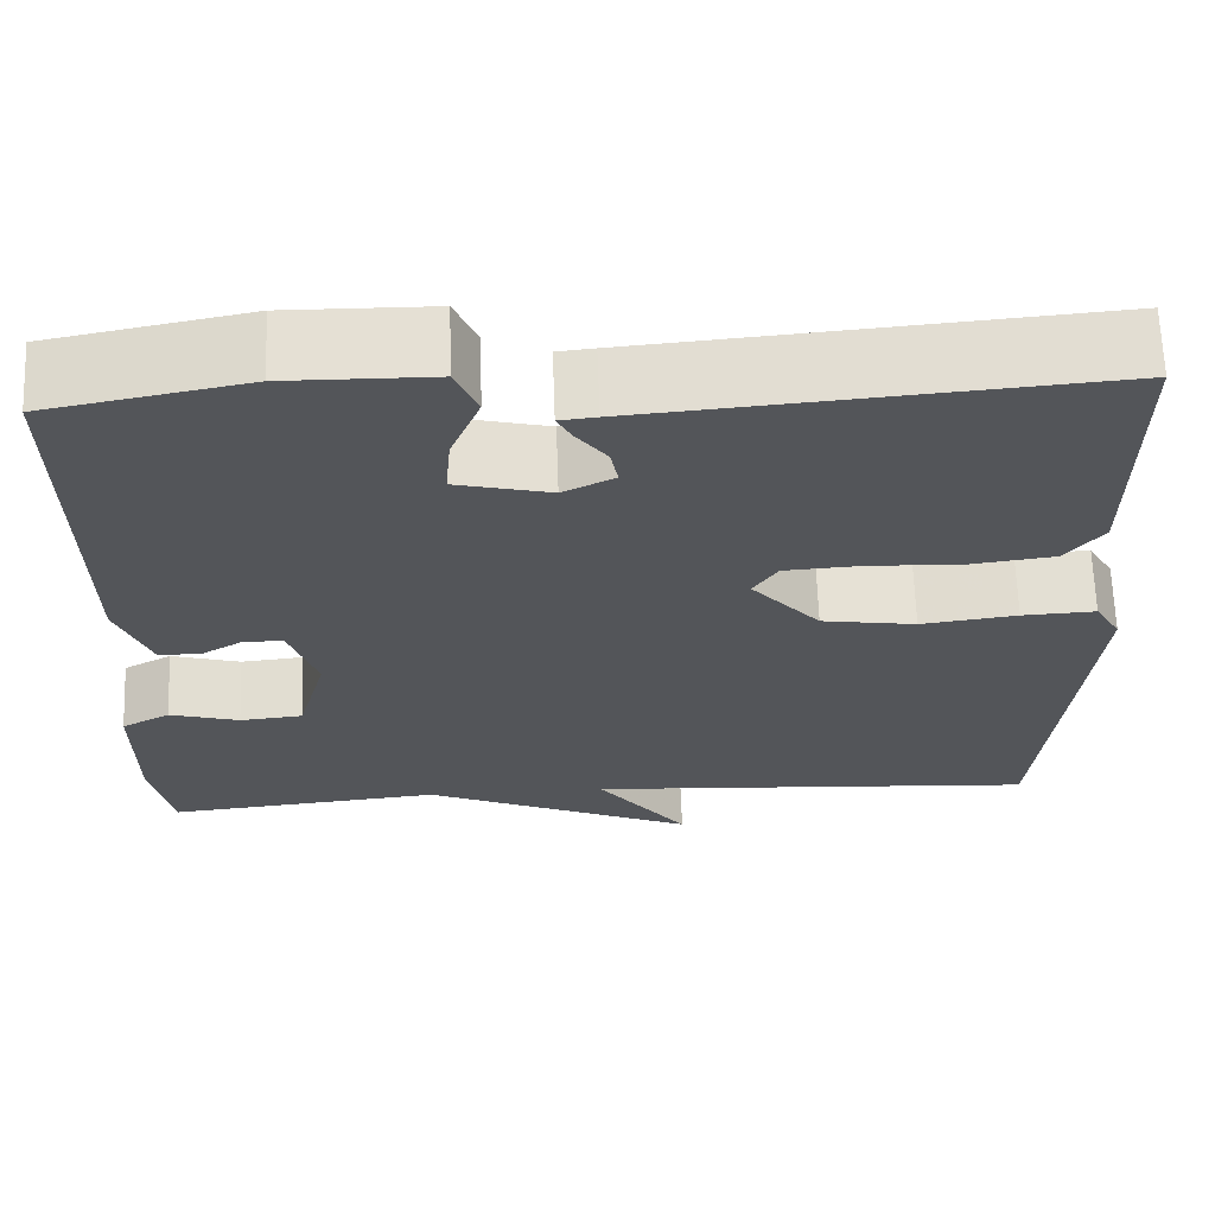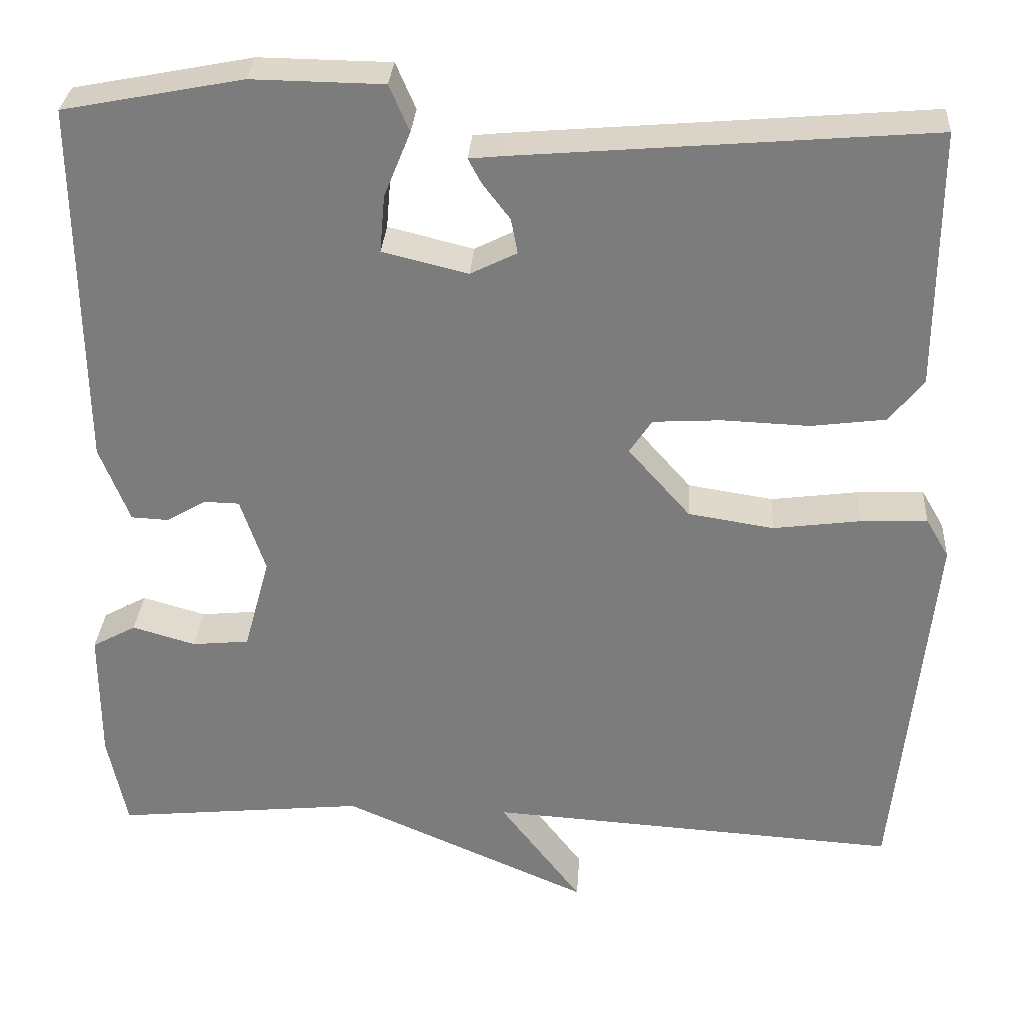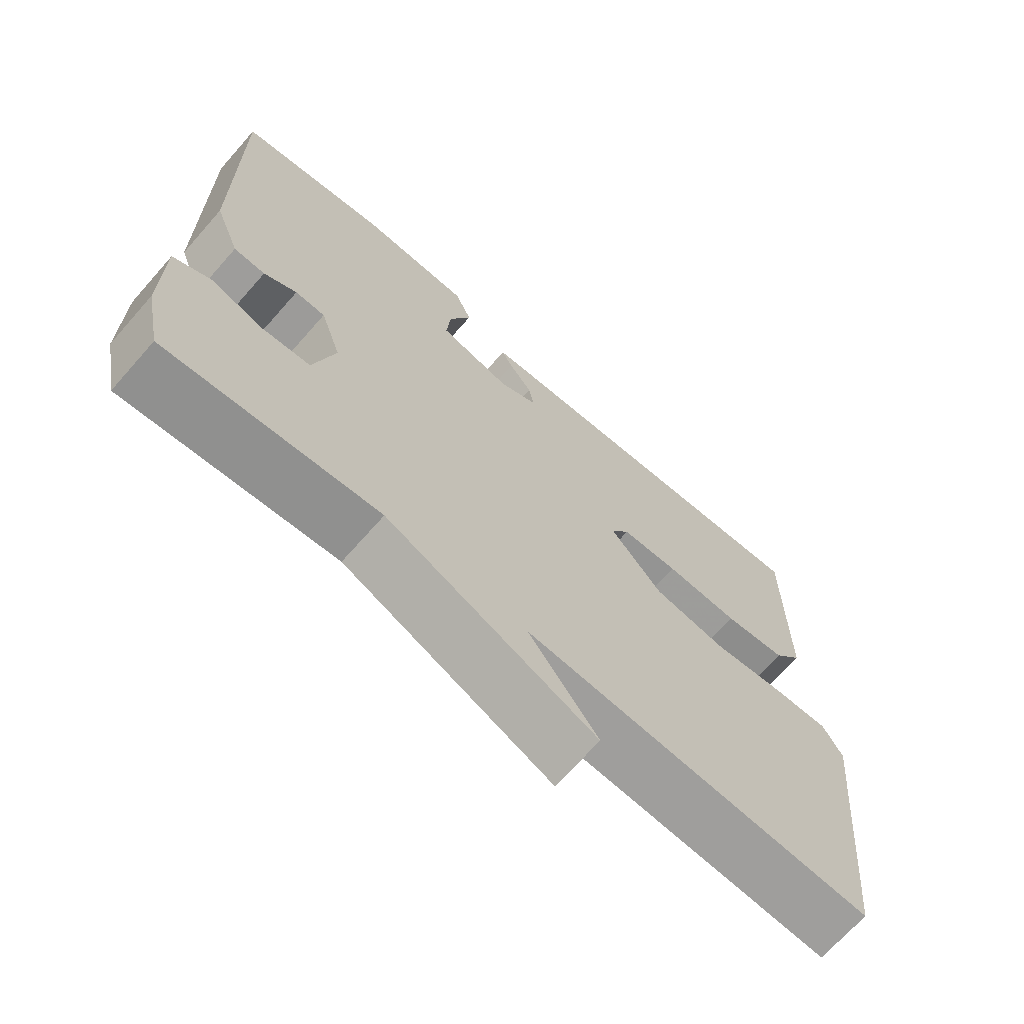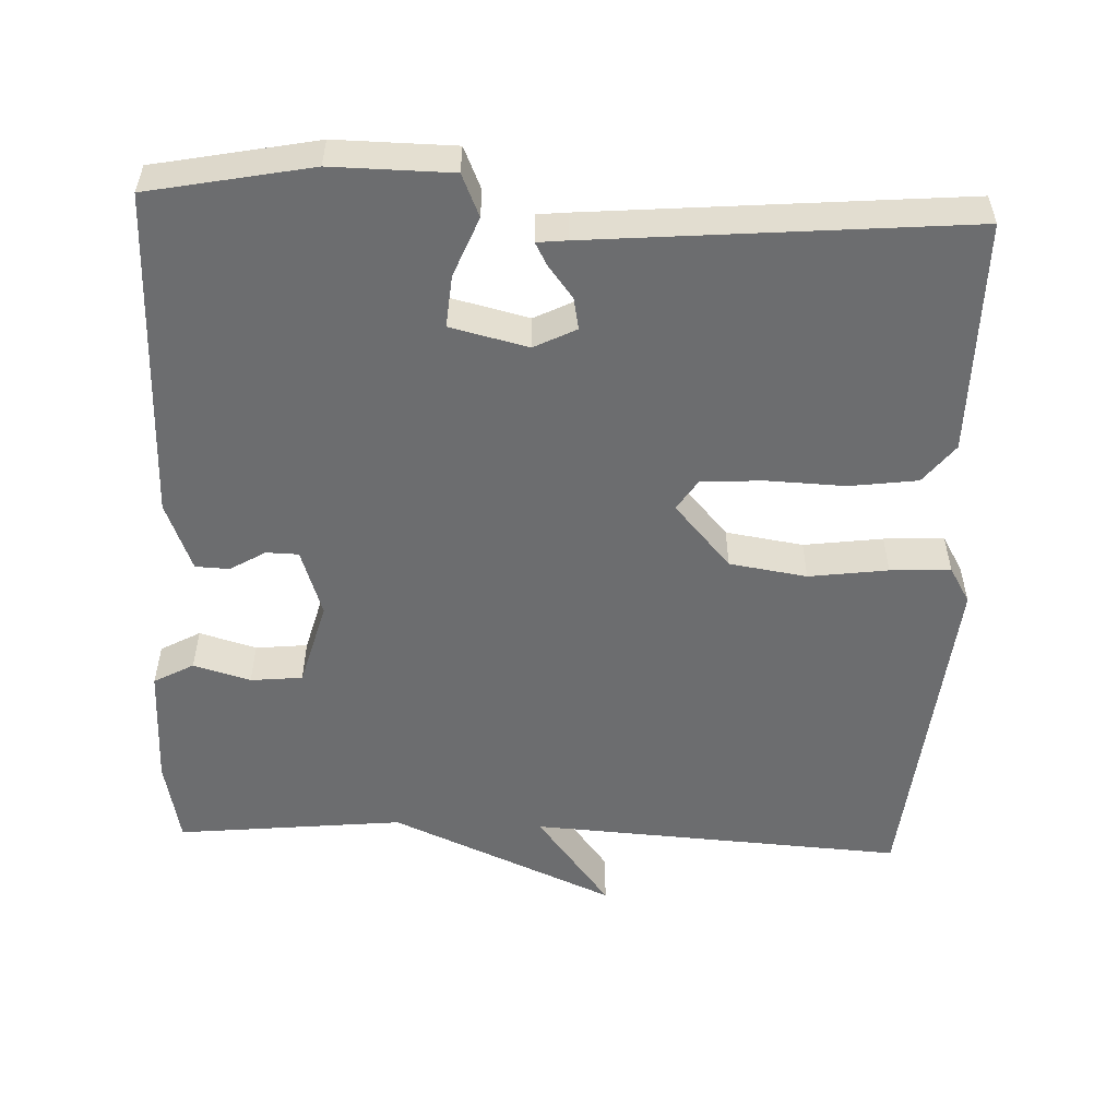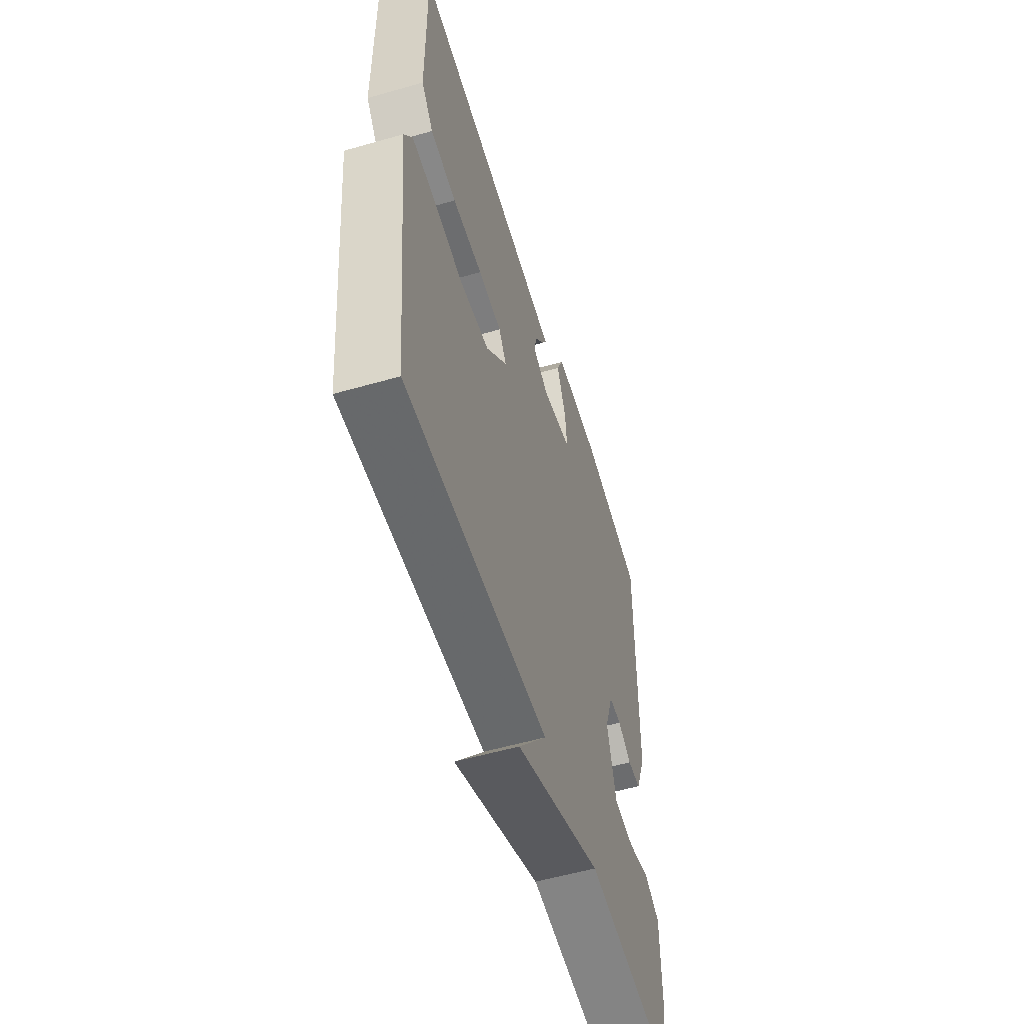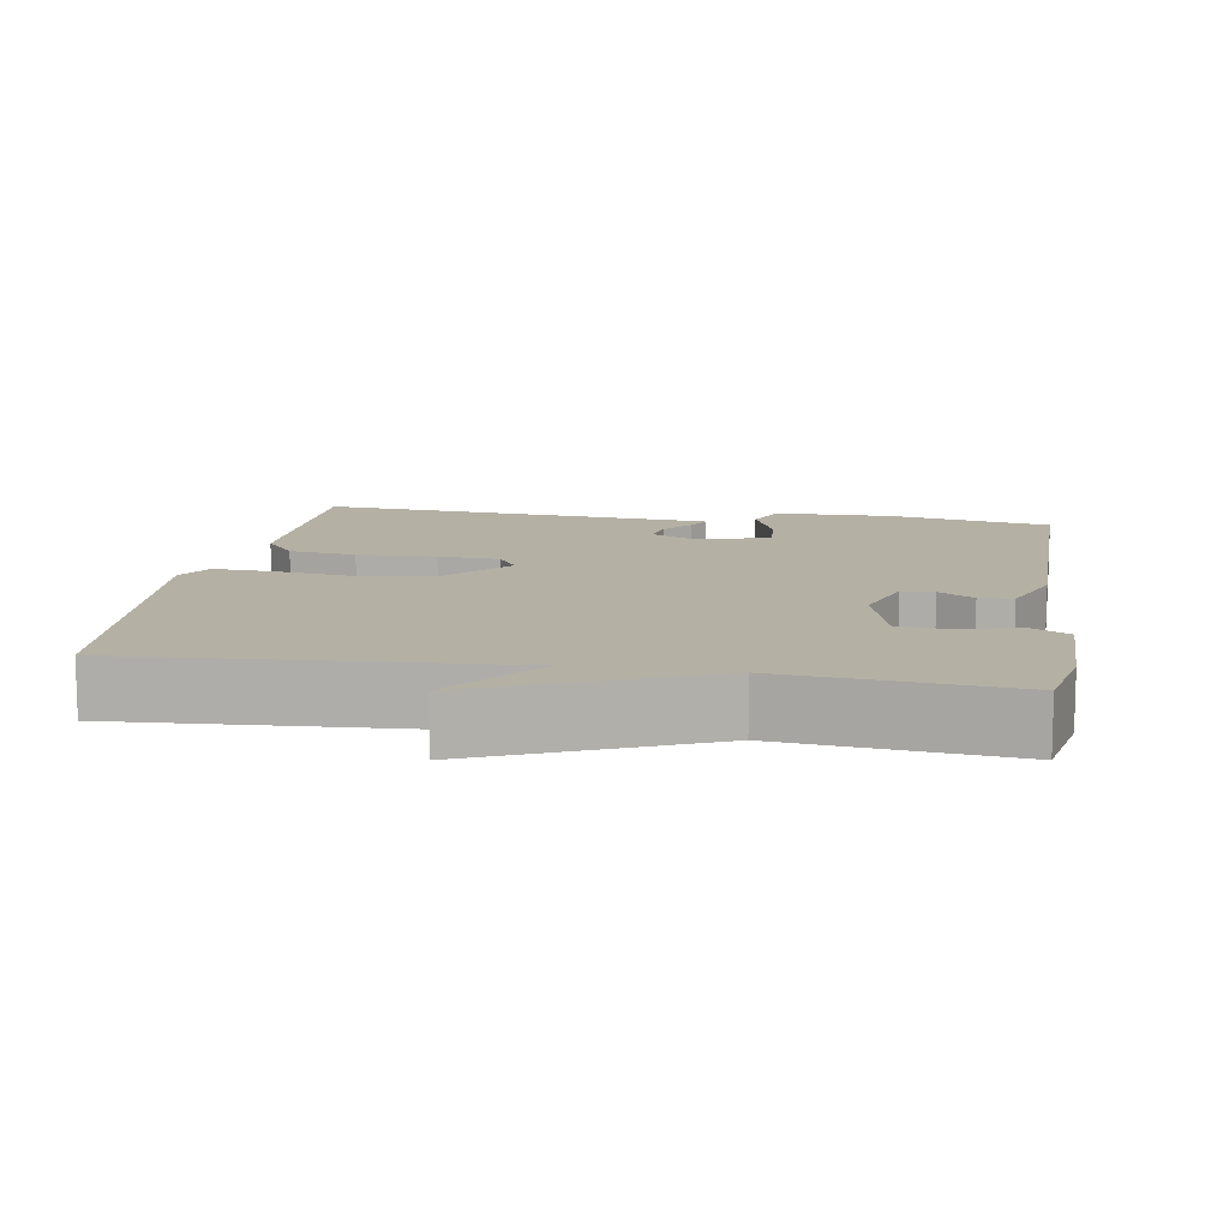
<metadata>
{"format":"obj","ext":"obj","renderer":"f3d","projection":"perspective","resolution":1024,"background":"white","views":[{"elev":65.6,"azim":-2.0,"up":"+Z"},{"elev":30.7,"azim":3.8,"up":"+Z"},{"elev":-69.1,"azim":-41.4,"up":"+Z"},{"elev":-53.9,"azim":-2.3,"up":"+Y"},{"elev":-55.9,"azim":106.8,"up":"+Z"},{"elev":11.4,"azim":-170.7,"up":"+Y"}]}
</metadata>
<code>
v 0.5 0.07 -0.5
v 0.002 0.07 -0.469
v 0.101 0.07 -0.599
v -0.198 0.07 -0.469
v -0.5 0.07 -0.5
v -0.523 0.07 -0.387
v -0.523 0.07 -0.227
v -0.47 0.07 -0.198
v -0.394 0.07 -0.22
v -0.325 0.07 -0.213
v -0.294 0.07 -0.099
v -0.324 0.07 -0.009
v -0.367 0.07 -0.008
v -0.414 0.07 -0.036
v -0.459 0.07 -0.034
v -0.495 0.07 0.058
v -0.5 0.07 0.5
v -0.284 0.07 0.542
v -0.125 0.07 0.54
v -0.101 0.07 0.484
v -0.133 0.07 0.405
v -0.139 0.07 0.336
v -0.036 0.07 0.311
v 0.02 0.07 0.339
v 0.012 0.07 0.381
v -0.021 0.07 0.424
v -0.037 0.07 0.454
v 0.003 0.07 0.458
v 0.5 0.07 0.5
v 0.499 0.07 0.189
v 0.458 0.07 0.137
v 0.368 0.07 0.125
v 0.263 0.07 0.129
v 0.181 0.07 0.124
v 0.154 0.07 0.083
v 0.229 0.07 -0.002
v 0.332 0.07 -0.018
v 0.437 0.07 -0.004
v 0.517 0.07 0
v 0.545 0.07 -0.048
v 0.5 0 -0.5
v 0.002 0 -0.469
v 0.101 0 -0.599
v -0.198 0 -0.469
v -0.5 0 -0.5
v -0.523 0 -0.387
v -0.523 0 -0.227
v -0.47 0 -0.198
v -0.394 0 -0.22
v -0.325 0 -0.213
v -0.294 0 -0.099
v -0.324 0 -0.009
v -0.367 0 -0.008
v -0.414 0 -0.036
v -0.459 0 -0.034
v -0.495 0 0.058
v -0.5 0 0.5
v -0.284 0 0.542
v -0.125 0 0.54
v -0.101 0 0.484
v -0.133 0 0.405
v -0.139 0 0.336
v -0.036 0 0.311
v 0.02 0 0.339
v 0.012 0 0.381
v -0.021 0 0.424
v -0.037 0 0.454
v 0.003 0 0.458
v 0.5 0 0.5
v 0.499 0 0.189
v 0.458 0 0.137
v 0.368 0 0.125
v 0.263 0 0.129
v 0.181 0 0.124
v 0.154 0 0.083
v 0.229 0 -0.002
v 0.332 0 -0.018
v 0.437 0 -0.004
v 0.517 0 0
v 0.545 0 -0.048
f 40 1 2
f 39 40 2
f 38 39 2
f 37 38 2
f 36 37 2
f 35 36 2
f 31 32 33
f 30 31 33
f 29 30 33
f 28 29 33
f 27 28 33
f 26 27 33
f 25 26 33
f 24 25 33 34
f 23 24 34 35
f 19 20 21
f 18 19 21
f 17 18 21
f 16 17 21
f 15 16 21
f 14 15 21
f 13 14 21
f 12 13 21 22
f 23 35 2
f 22 23 2
f 12 22 2
f 11 12 2
f 7 8 9
f 6 7 9
f 5 6 9
f 4 5 9
f 2 3 4
f 11 2 4
f 10 11 4
f 4 9 10
f 42 41 80
f 42 80 79
f 42 79 78
f 42 78 77
f 42 77 76
f 42 76 75
f 73 72 71
f 73 71 70
f 73 70 69
f 73 69 68
f 73 68 67
f 73 67 66
f 73 66 65
f 74 73 65 64
f 75 74 64 63
f 61 60 59
f 61 59 58
f 61 58 57
f 61 57 56
f 61 56 55
f 61 55 54
f 61 54 53
f 62 61 53 52
f 42 75 63
f 42 63 62
f 42 62 52
f 42 52 51
f 49 48 47
f 49 47 46
f 49 46 45
f 49 45 44
f 44 43 42
f 44 42 51
f 44 51 50
f 50 49 44
f 1 41 42 2
f 2 42 43 3
f 3 43 44 4
f 4 44 45 5
f 5 45 46 6
f 6 46 47 7
f 7 47 48 8
f 8 48 49 9
f 9 49 50 10
f 10 50 51 11
f 11 51 52 12
f 12 52 53 13
f 13 53 54 14
f 14 54 55 15
f 15 55 56 16
f 16 56 57 17
f 17 57 58 18
f 18 58 59 19
f 19 59 60 20
f 20 60 61 21
f 21 61 62 22
f 22 62 63 23
f 23 63 64 24
f 24 64 65 25
f 25 65 66 26
f 26 66 67 27
f 27 67 68 28
f 28 68 69 29
f 29 69 70 30
f 30 70 71 31
f 31 71 72 32
f 32 72 73 33
f 33 73 74 34
f 34 74 75 35
f 35 75 76 36
f 36 76 77 37
f 37 77 78 38
f 38 78 79 39
f 39 79 80 40
f 40 80 41 1

</code>
